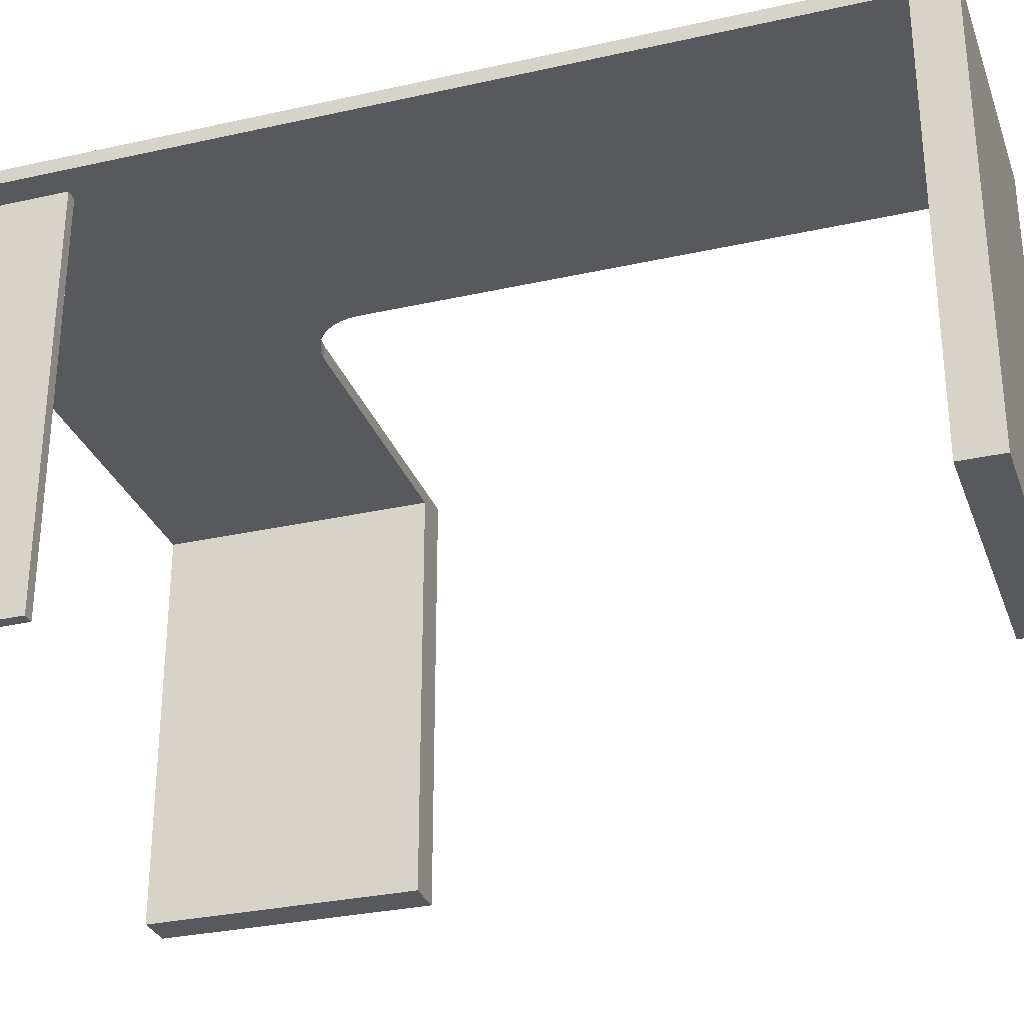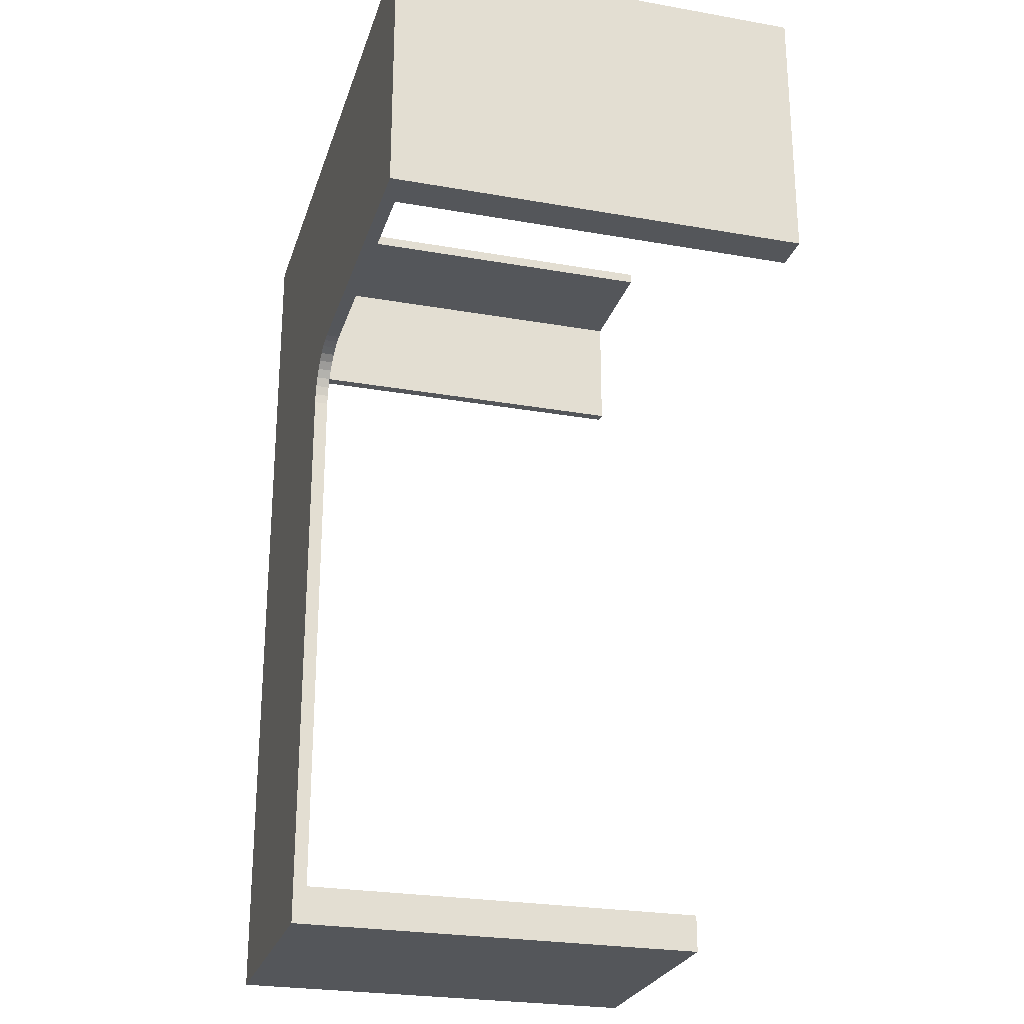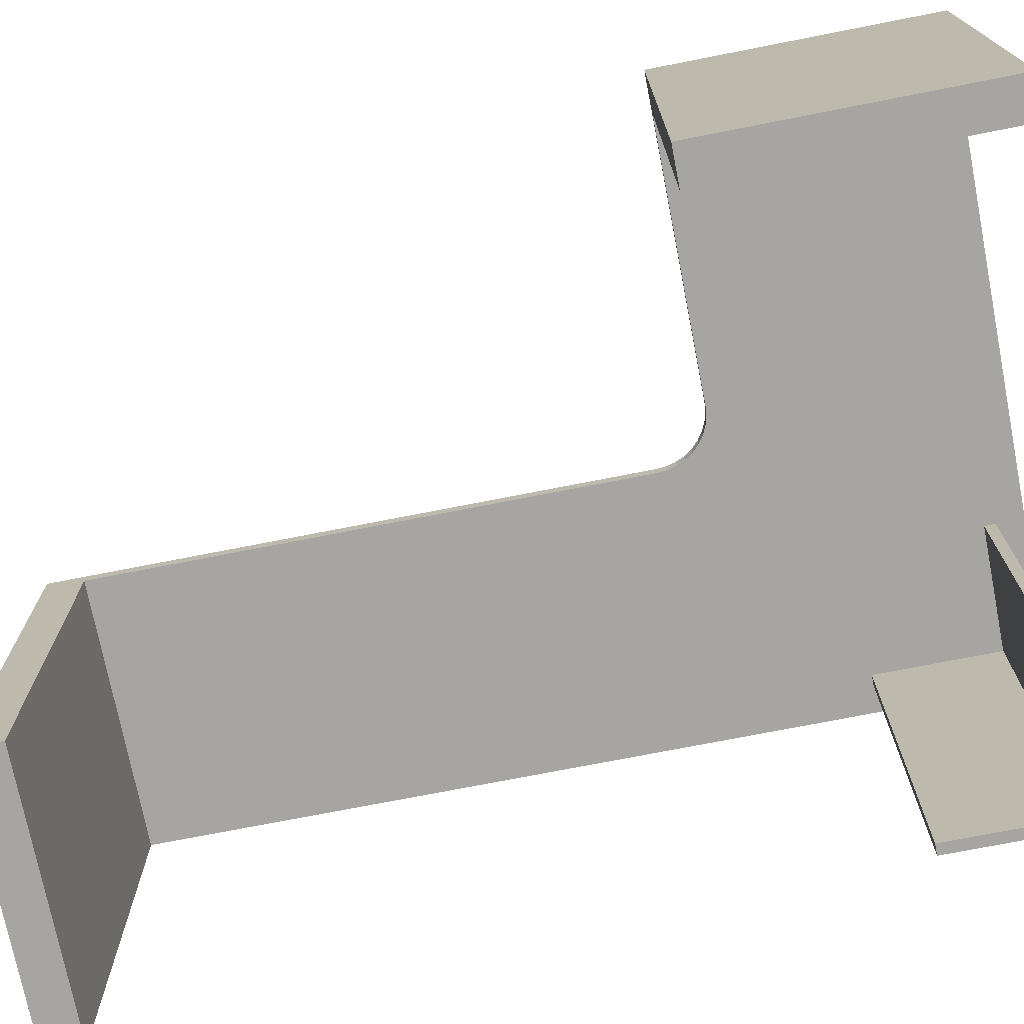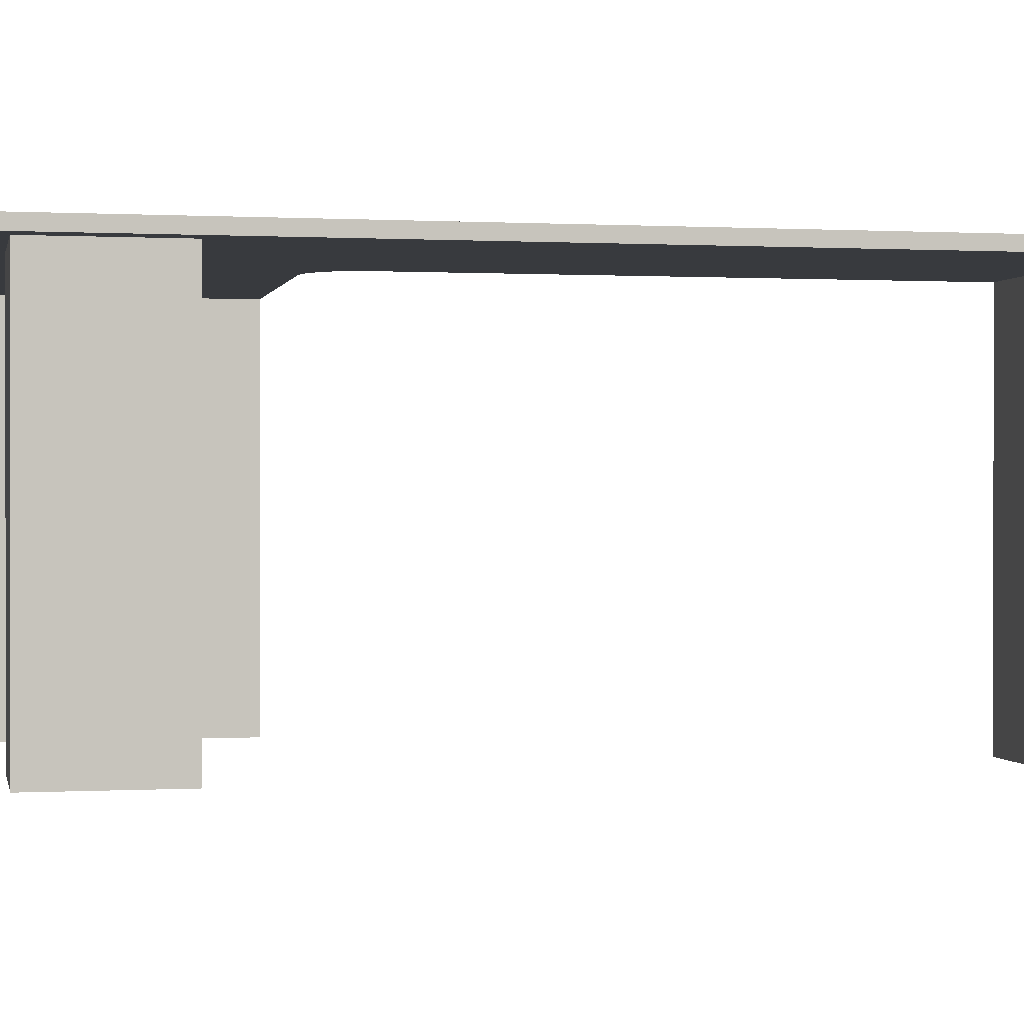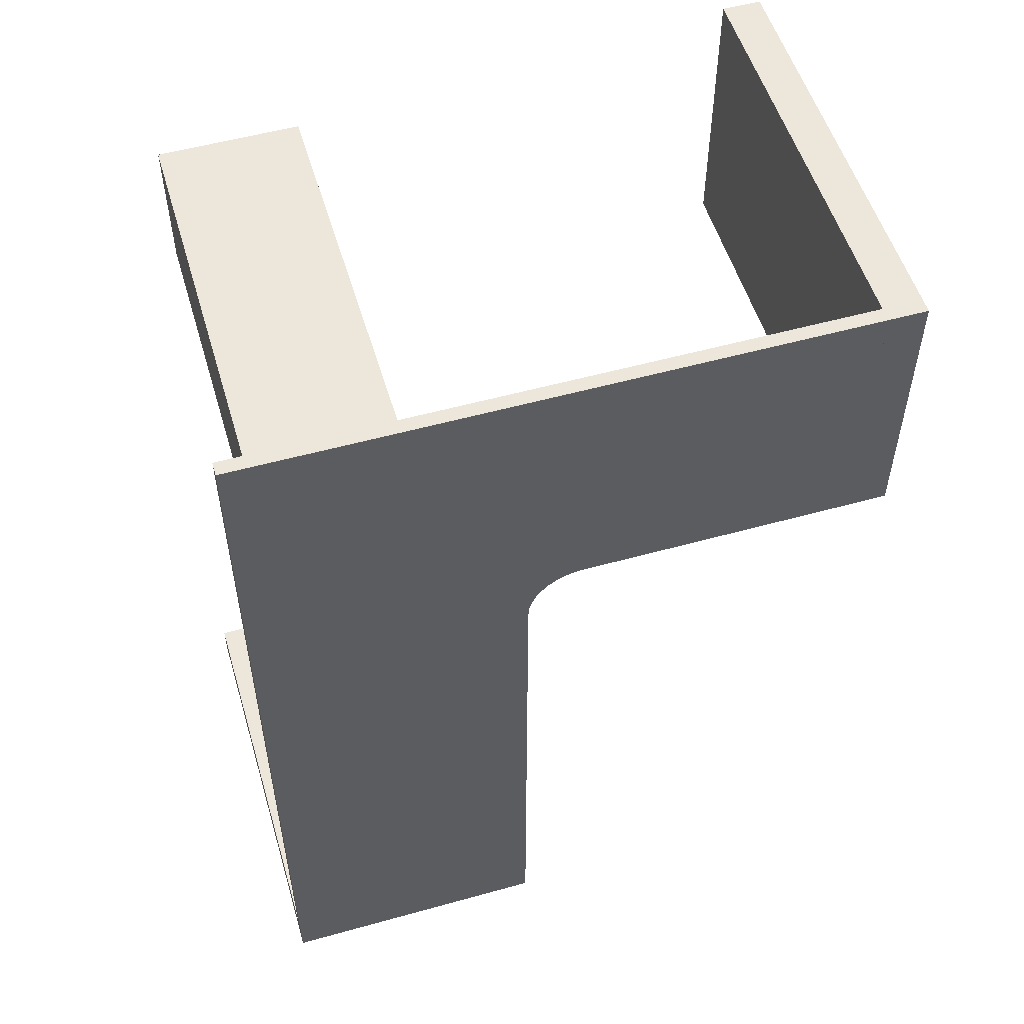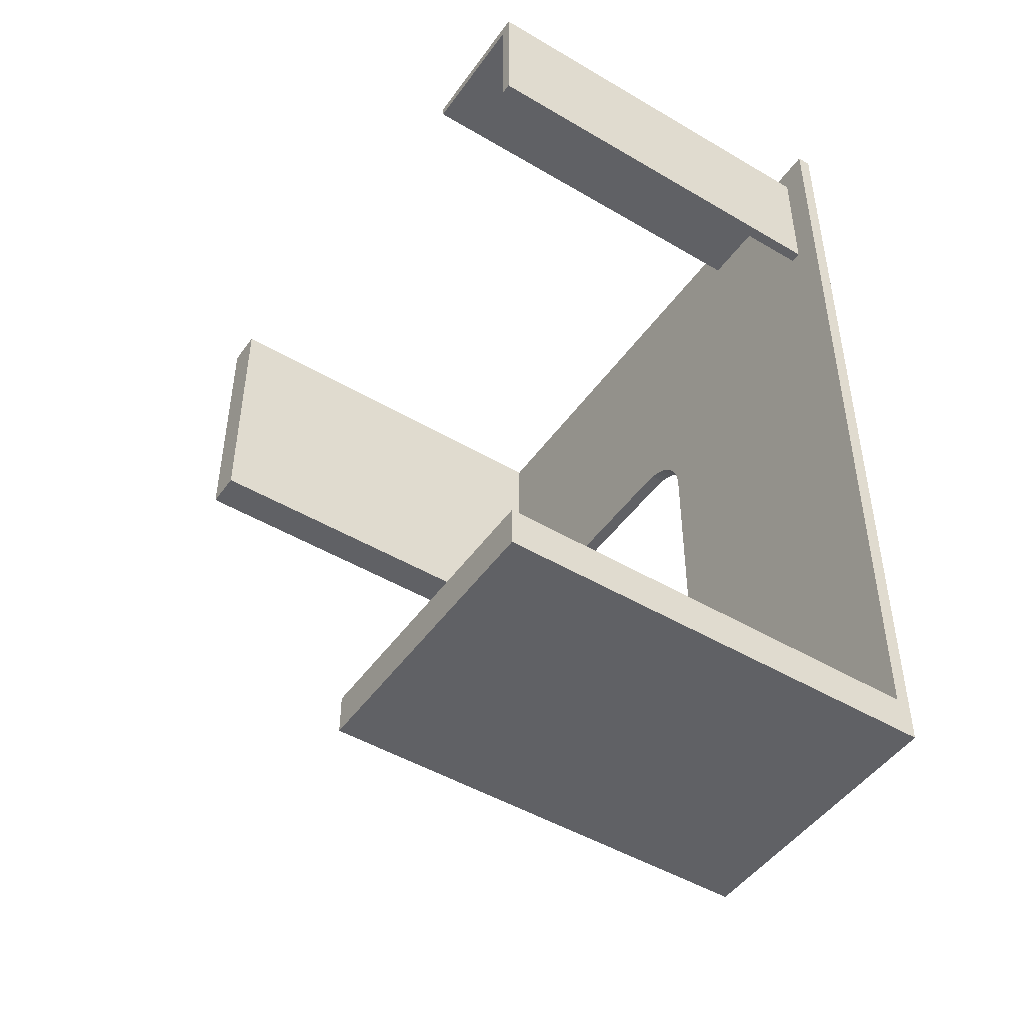
<metadata>
{"format":"obj","ext":"obj","renderer":"f3d","projection":"perspective","resolution":1024,"background":"white","views":[{"elev":-30.2,"azim":108.1,"up":"+Y"},{"elev":-25.6,"azim":-105.8,"up":"+Z"},{"elev":-73.6,"azim":-78.9,"up":"+Y"},{"elev":0.2,"azim":78.0,"up":"+Y"},{"elev":53.9,"azim":163.5,"up":"+Z"},{"elev":-47.6,"azim":56.3,"up":"+Z"}]}
</metadata>
<code>
v 0.2018 0.07795 0.2263
v 0.09648 0.07795 0.2263
v 0.2018 0.07795 0.121
v 0.09648 -0.2564 0.2263
v -0.27 0.07795 0.2584
v 0.2018 -0.2564 0.121
v 0.2018 -0.2564 0.2263
v 0.09648 0.07795 0.2355
v -0.27 0.07795 0.02936
v 0.211 0.07795 0.121
v 0.211 -0.2564 0.2355
v 0.09648 -0.2564 0.2355
v -0.27 -0.2679 0.2584
v 0.2339 0.07795 0.2584
v 0.211 -0.2564 0.121
v -0.04093 0.07795 0.02936
v -0.27 0.0894 0.2584
v -0.27 -0.2679 0.02935
v 0.211 0.07795 0.2355
v -0.04093 0.07795 0.02935
v -0.04093 0.0894 0.02936
v -0.302 0.0894 0.2584
v -0.27 0.0894 0.02935
v -0.302 -0.2679 0.02935
v 0.2339 0.0894 0.2584
v -0.03298 0.07795 0.02866
v -0.27 0.0894 0.02936
v -0.302 -0.2679 0.2584
v -0.27 0.0894 0.2584
v 0.2339 0.07795 -0.4745
v 0.2339 0.0894 -0.5066
v -0.02526 0.07795 0.02659
v -0.04093 0.0894 0.02935
v -0.302 0.0894 0.02935
v 0.004878 0.07795 -0.4745
v 0.2339 0.0894 -0.4745
v -0.01803 0.07795 0.02322
v -0.02526 0.0894 0.02659
v -0.03298 0.0894 0.02866
v 0.004874 0.07795 -0.01645
v 0.2339 -0.2679 -0.4745
v 0.004873 0.0894 -0.4745
v -0.01149 0.07795 0.01864
v -0.01803 0.0894 0.02322
v 0.004178 0.07795 -0.008499
v 0.004873 -0.2679 -0.4745
v 0.2339 -0.2679 -0.5066
v 0.004873 0.0894 -0.5066
v -0.005843 0.07795 0.01299
v 0.002111 0.07795 -0.000785
v 0.004178 0.0894 -0.008499
v 0.004873 -0.2679 -0.5066
v -0.001263 0.07795 0.006452
v -0.01149 0.0894 0.01864
v 0.002111 0.0894 -0.000785
v 0.004873 0.0894 -0.01645
v -0.005843 0.0894 0.01299
v -0.001263 0.0894 0.006452
g mesh1_mesh1-geometry
f 1 2 3
f 1 4 2
f 5 3 2
f 6 1 3
f 4 1 7
f 4 8 2
f 9 3 5
f 5 2 8
f 1 6 7
f 10 6 3
f 7 11 4
f 8 4 12
f 3 9 10
f 5 13 9
f 8 14 5
f 6 11 7
f 6 10 15
f 4 11 12
f 11 8 12
f 16 10 9
f 17 13 5
f 18 9 13
f 19 14 8
f 17 5 14
f 11 6 15
f 10 11 15
f 8 11 19
f 20 10 16
f 9 21 16
f 22 13 17
f 9 18 23
f 13 24 18
f 10 14 19
f 17 14 25
f 11 10 19
f 26 10 20
f 21 20 16
f 21 9 27
f 13 22 28
f 29 22 17
f 24 23 18
f 9 23 27
f 24 13 28
f 10 30 14
f 14 31 25
f 32 10 26
f 33 26 20
f 20 21 33
f 22 24 28
f 23 22 29
f 17 23 29
f 23 24 34
f 27 23 17
f 30 10 35
f 30 31 14
f 25 31 36
f 37 10 32
f 26 38 32
f 26 33 39
f 24 22 34
f 22 23 34
f 35 10 40
f 35 41 30
f 41 31 30
f 31 42 36
f 43 10 37
f 32 44 37
f 38 26 39
f 44 32 38
f 40 10 45
f 41 35 46
f 31 41 47
f 42 31 48
f 49 10 43
f 44 43 37
f 45 10 50
f 51 40 45
f 48 35 42
f 35 52 46
f 52 41 46
f 41 52 47
f 52 31 47
f 31 52 48
f 53 10 49
f 54 49 43
f 43 44 54
f 50 10 53
f 55 45 50
f 40 51 56
f 45 55 51
f 48 52 35
f 57 53 49
f 49 54 57
f 58 50 53
f 50 58 55
f 53 57 58
g mesh1_mesh1-geometry
f 3 2 1
f 2 4 1
f 2 3 5
f 3 1 6
f 7 1 4
f 2 8 4
f 5 3 9
f 8 2 5
f 7 6 1
f 3 6 10
f 4 11 7
f 12 4 8
f 10 9 3
f 9 13 5
f 5 14 8
f 7 11 6
f 15 10 6
f 12 11 4
f 12 8 11
f 9 10 16
f 5 13 17
f 13 9 18
f 8 14 19
f 14 5 17
f 15 6 11
f 15 11 10
f 19 11 8
f 16 10 20
f 16 21 9
f 17 13 22
f 23 18 9
f 18 24 13
f 19 14 10
f 25 14 17
f 19 10 11
f 20 10 26
f 16 20 21
f 27 9 21
f 28 22 13
f 17 22 29
f 18 23 24
f 27 23 9
f 28 13 24
f 14 30 10
f 25 31 14
f 17 25 21
f 21 25 17
f 26 10 32
f 20 26 33
f 33 21 20
f 17 21 27
f 27 21 17
f 28 24 22
f 29 22 23
f 29 23 17
f 34 24 23
f 17 23 27
f 35 10 30
f 14 31 30
f 36 31 25
f 25 33 21
f 21 33 25
f 32 10 37
f 32 38 26
f 39 33 26
f 34 22 24
f 34 23 22
f 40 10 35
f 30 41 35
f 30 31 41
f 36 42 31
f 25 36 42
f 42 36 25
f 25 39 33
f 33 39 25
f 37 10 43
f 37 44 32
f 39 26 38
f 38 32 44
f 45 10 40
f 42 35 40
f 40 35 42
f 46 35 41
f 47 41 31
f 48 31 42
f 25 42 56
f 56 42 25
f 25 38 39
f 39 38 25
f 43 10 49
f 37 43 44
f 25 44 38
f 38 44 25
f 50 10 45
f 45 40 51
f 42 35 48
f 42 40 56
f 56 40 42
f 46 52 35
f 46 41 52
f 47 52 41
f 47 31 52
f 48 52 31
f 25 56 51
f 51 56 25
f 49 10 53
f 43 49 54
f 54 44 43
f 25 54 44
f 44 54 25
f 53 10 50
f 50 45 55
f 56 51 40
f 51 55 45
f 35 52 48
f 25 51 55
f 55 51 25
f 49 53 57
f 57 54 49
f 25 57 54
f 54 57 25
f 53 50 58
f 55 58 50
f 25 55 58
f 58 55 25
f 58 57 53
f 25 58 57
f 57 58 25
g mesh2_mesh2-geometry
l 42 56

</code>
